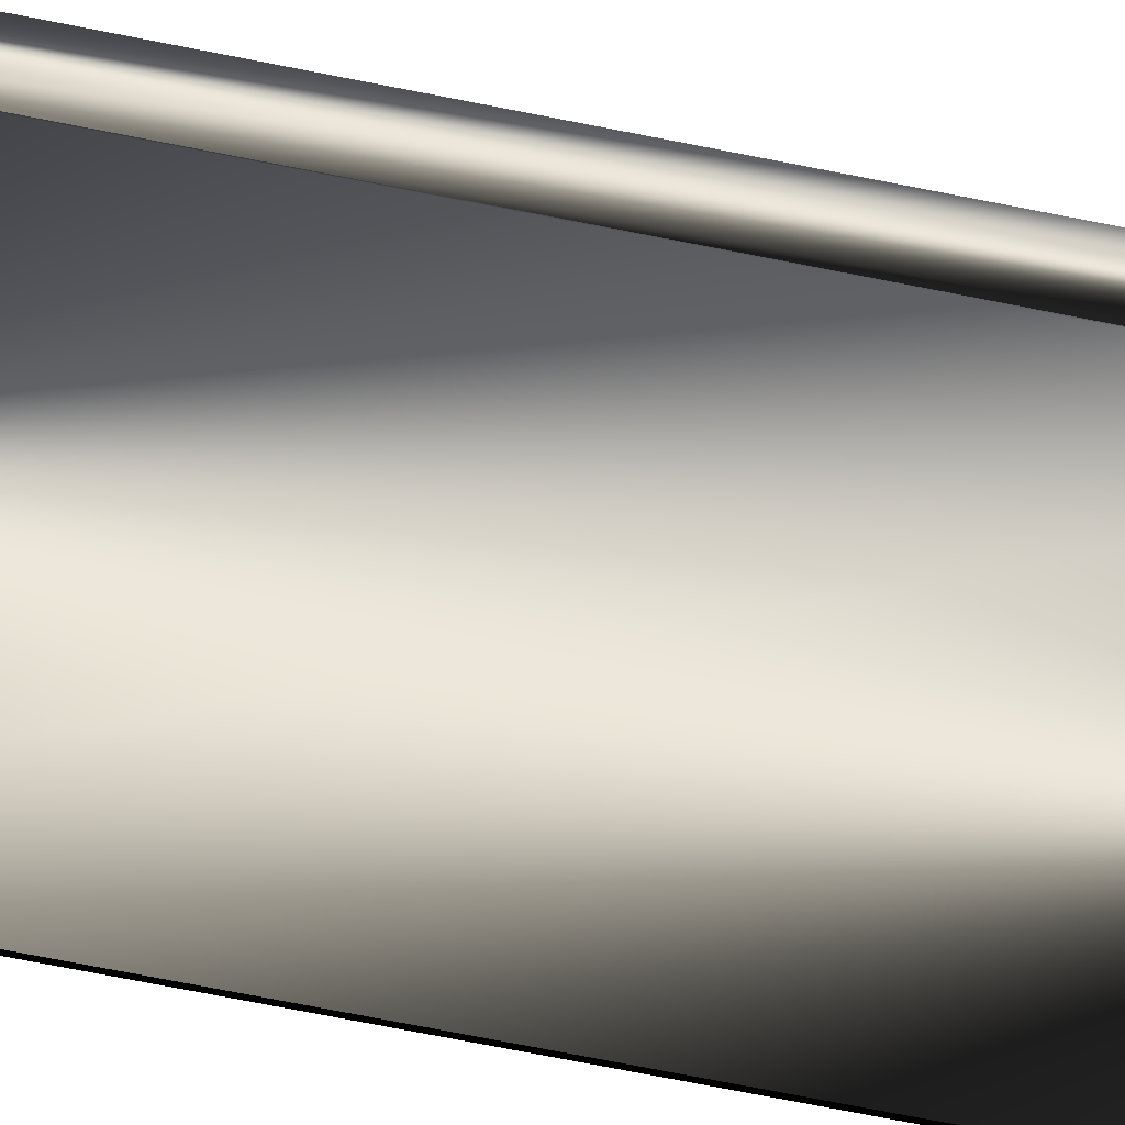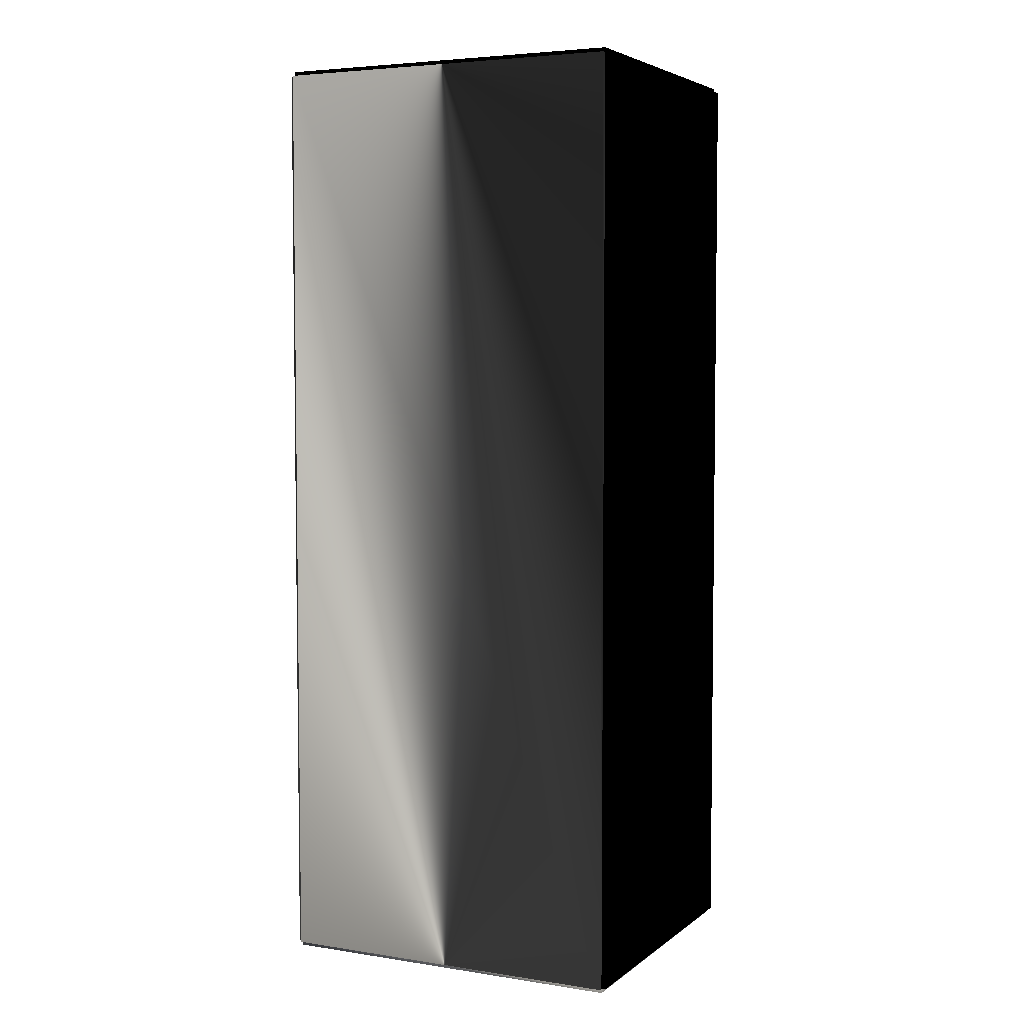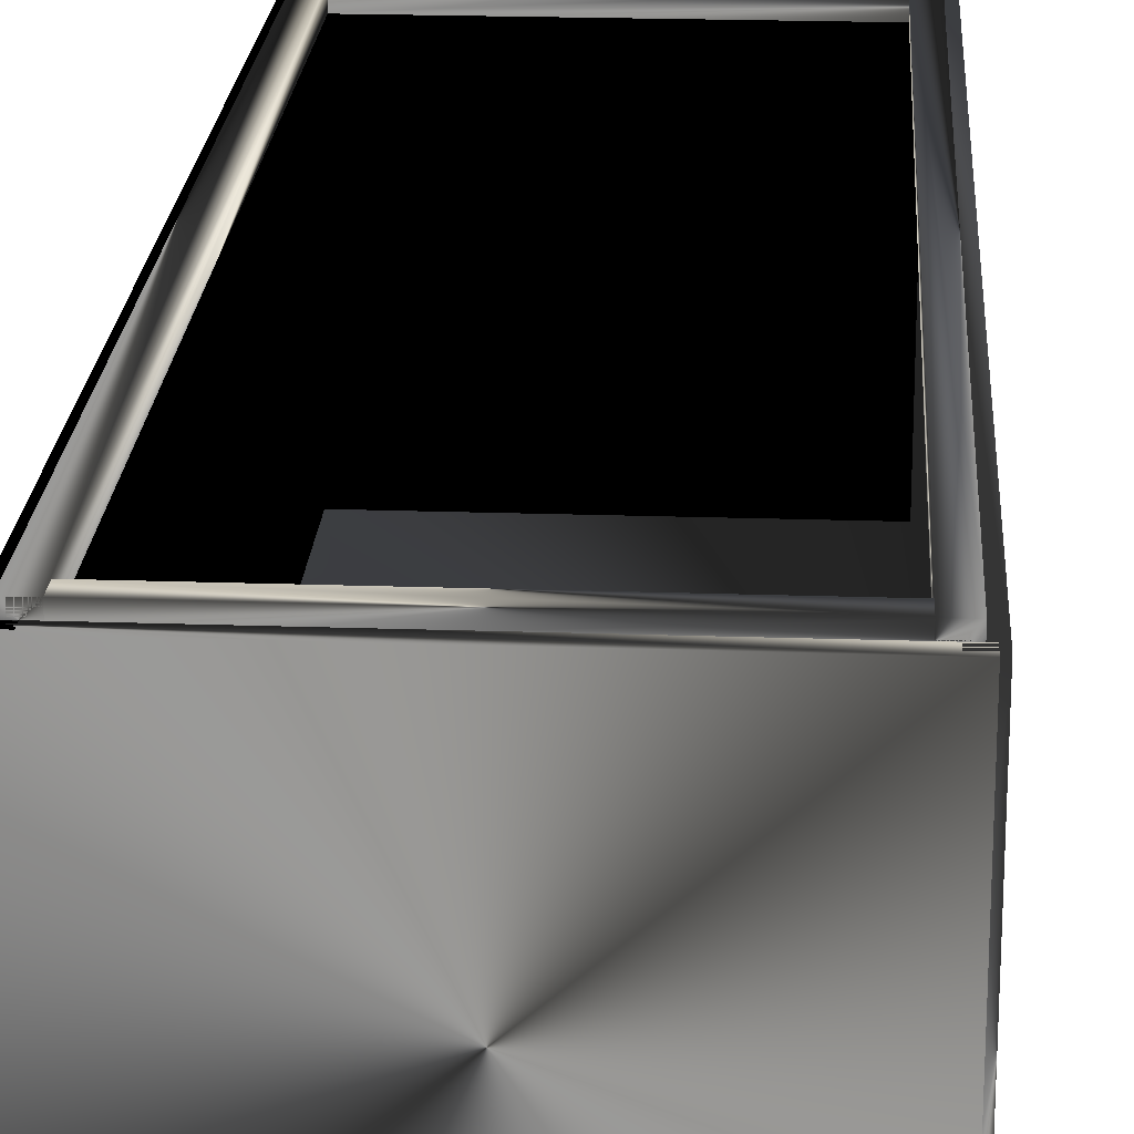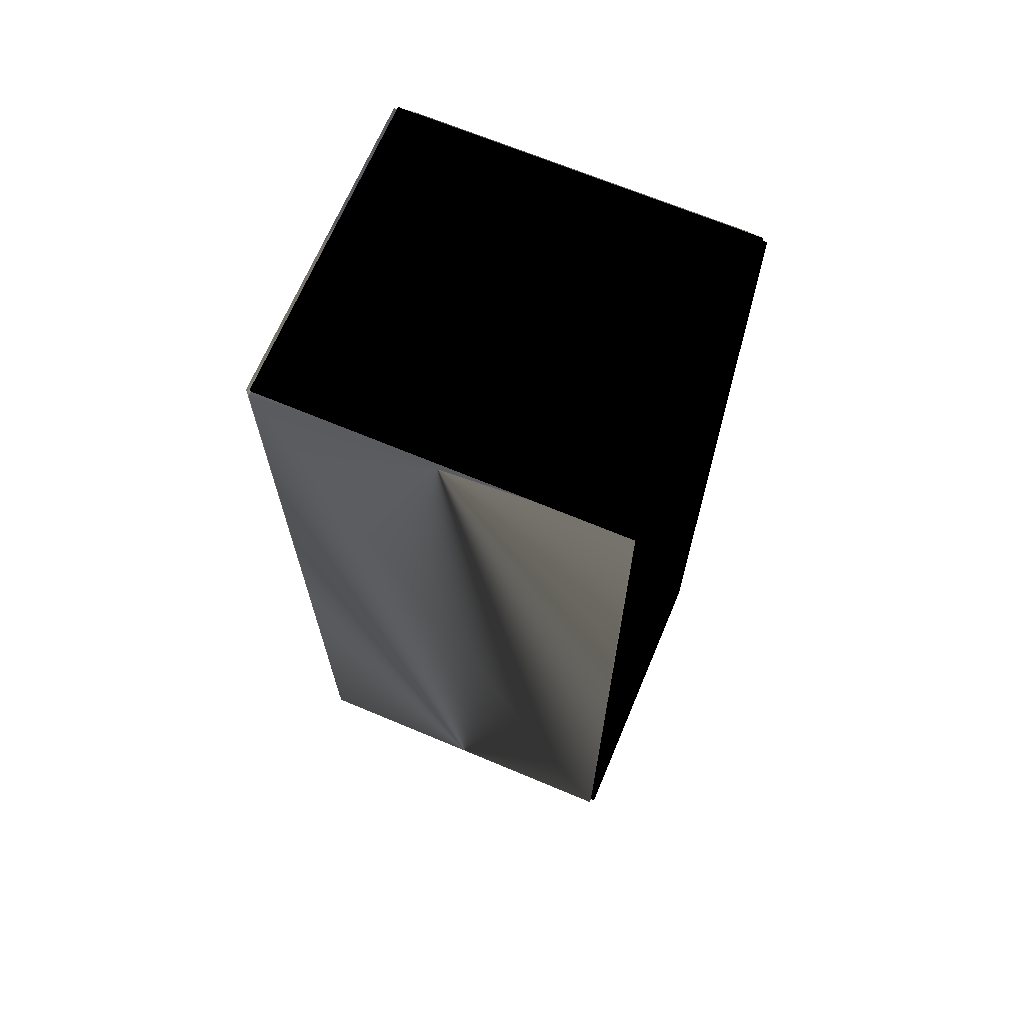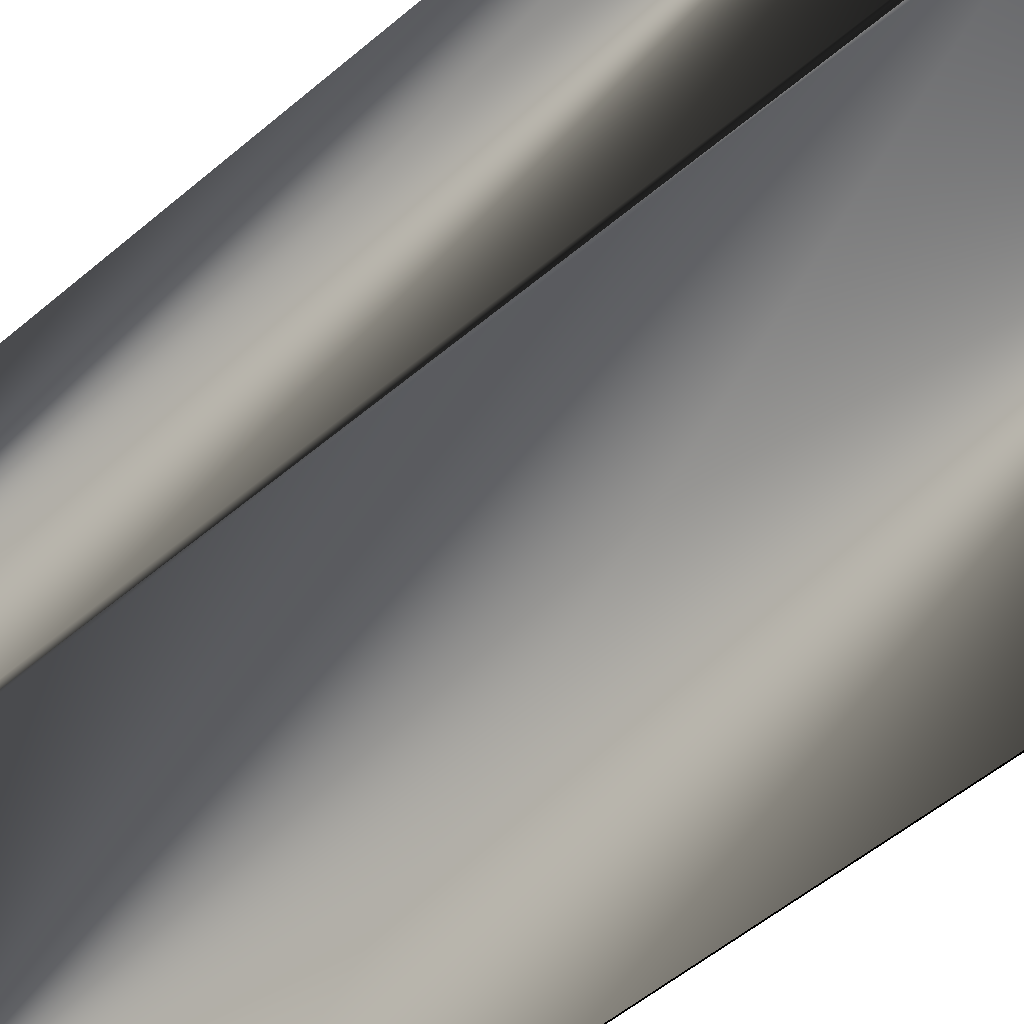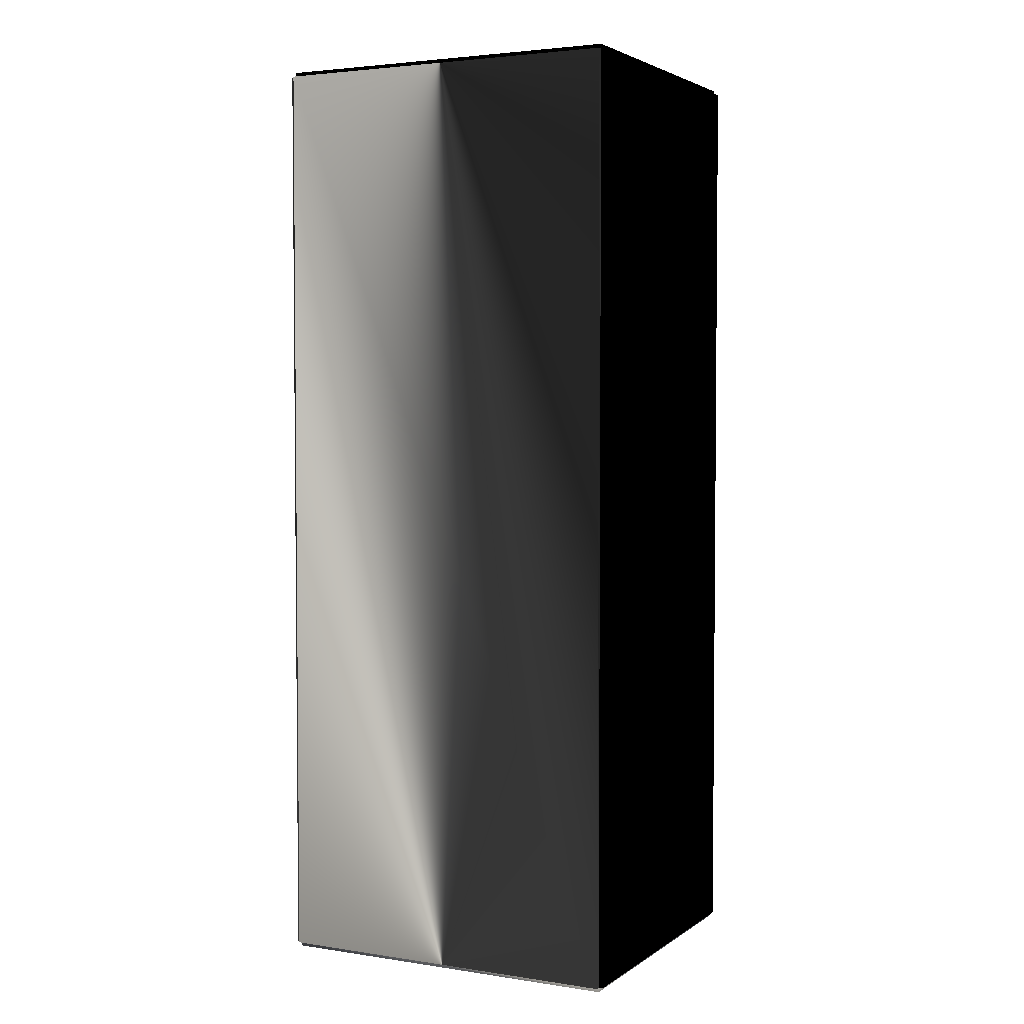
<metadata>
{"format":"obj","ext":"obj","renderer":"f3d","projection":"perspective","resolution":1024,"background":"white","views":[{"elev":-77.6,"azim":-100.9,"up":"+Y"},{"elev":4.7,"azim":26.0,"up":"+Z"},{"elev":21.2,"azim":-176.5,"up":"+Y"},{"elev":68.0,"azim":22.8,"up":"+Z"},{"elev":-51.7,"azim":-47.0,"up":"+Y"},{"elev":3.4,"azim":26.9,"up":"+Z"}]}
</metadata>
<code>
o Door_Frame_Bottom
v -0.38 0.33 0.02
v -0.38 0.33 0.06
v -0.38 0.37 0.02
v -0.38 0.37 0.06
v 0.38 0.33 0.02
v 0.38 0.33 0.06
v 0.38 0.37 0.02
v 0.38 0.37 0.06
f 1 2 4 3
f 3 4 8 7
f 7 8 6 5
f 5 6 2 1
f 3 7 5 1
f 8 4 2 6
o Door_Frame_Left
v -0.39 0.33 0.02
v -0.39 0.33 2.08
v -0.39 0.37 0.02
v -0.39 0.37 2.08
v -0.35 0.33 0.02
v -0.35 0.33 2.08
v -0.35 0.37 0.02
v -0.35 0.37 2.08
f 9 10 12 11
f 11 12 16 15
f 15 16 14 13
f 13 14 10 9
f 11 15 13 9
f 16 12 10 14
o Door_Frame_Right
v 0.35 0.33 0.02
v 0.35 0.33 2.08
v 0.35 0.37 0.02
v 0.35 0.37 2.08
v 0.39 0.33 0.02
v 0.39 0.33 2.08
v 0.39 0.37 0.02
v 0.39 0.37 2.08
f 17 18 20 19
f 19 20 24 23
f 23 24 22 21
f 21 22 18 17
f 19 23 21 17
f 24 20 18 22
o Door_Frame_Top
v -0.38 0.33 2.04
v -0.38 0.33 2.08
v -0.38 0.37 2.04
v -0.38 0.37 2.08
v 0.38 0.33 2.04
v 0.38 0.33 2.08
v 0.38 0.37 2.04
v 0.38 0.37 2.08
f 25 26 28 27
f 27 28 32 31
f 31 32 30 29
f 29 30 26 25
f 27 31 29 25
f 32 28 26 30
o Refrigerator_Back
v -0.4 -0.36 0
v -0.4 -0.36 2.1
v -0.4 -0.32 0
v -0.4 -0.32 2.1
v 0.4 -0.36 0
v 0.4 -0.36 2.1
v 0.4 -0.32 0
v 0.4 -0.32 2.1
f 33 34 36 35
f 35 36 40 39
f 39 40 38 37
f 37 38 34 33
f 35 39 37 33
f 40 36 34 38
o Refrigerator_Bottom
v -0.4 -0.35 -0.01
v -0.4 -0.35 0.03
v -0.4 0.35 -0.01
v -0.4 0.35 0.03
v 0.4 -0.35 -0.01
v 0.4 -0.35 0.03
v 0.4 0.35 -0.01
v 0.4 0.35 0.03
f 41 42 44 43
f 43 44 48 47
f 47 48 46 45
f 45 46 42 41
f 43 47 45 41
f 48 44 42 46
o Refrigerator_Left
v -0.41 -0.35 0
v -0.41 -0.35 2.1
v -0.41 0.35 0
v -0.41 0.35 2.1
v -0.37 -0.35 0
v -0.37 -0.35 2.1
v -0.37 0.35 0
v -0.37 0.35 2.1
f 49 50 52 51
f 51 52 56 55
f 55 56 54 53
f 53 54 50 49
f 51 55 53 49
f 56 52 50 54
o Refrigerator_Right
v 0.37 -0.35 0
v 0.37 -0.35 2.1
v 0.37 0.35 0
v 0.37 0.35 2.1
v 0.41 -0.35 0
v 0.41 -0.35 2.1
v 0.41 0.35 0
v 0.41 0.35 2.1
f 57 58 60 59
f 59 60 64 63
f 63 64 62 61
f 61 62 58 57
f 59 63 61 57
f 64 60 58 62
o Refrigerator_Top
v -0.4 -0.35 2.07
v -0.4 -0.35 2.11
v -0.4 0.35 2.07
v -0.4 0.35 2.11
v 0.4 -0.35 2.07
v 0.4 -0.35 2.11
v 0.4 0.35 2.07
v 0.4 0.35 2.11
f 65 66 68 67
f 67 68 72 71
f 71 72 70 69
f 69 70 66 65
f 67 71 69 65
f 72 68 66 70

</code>
